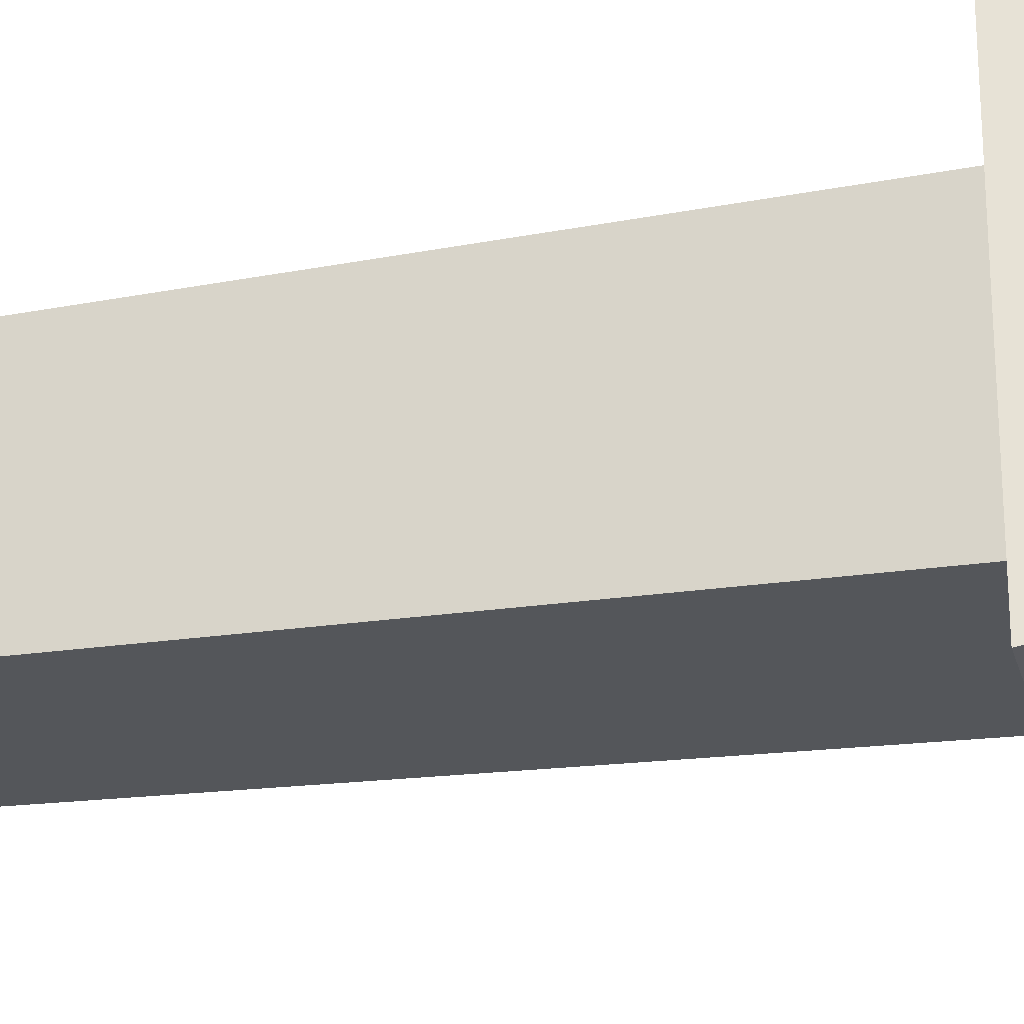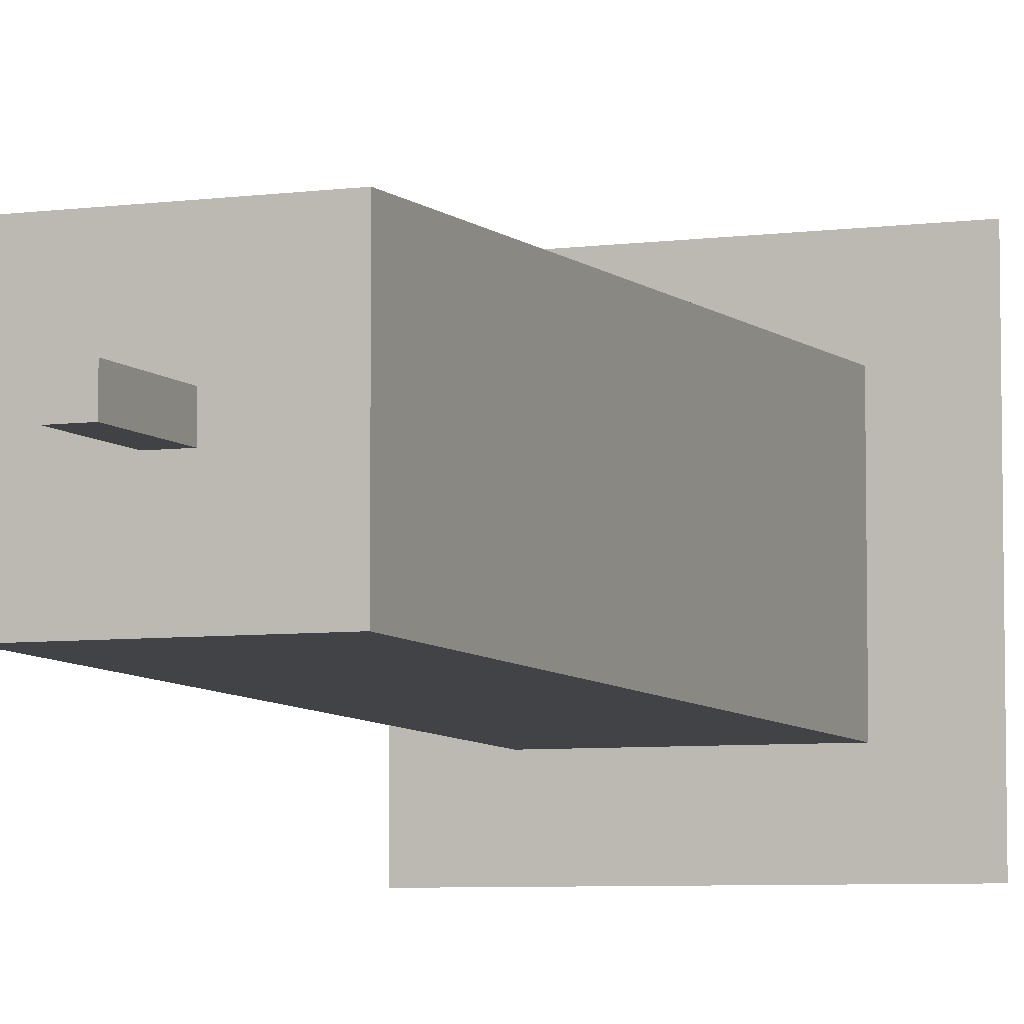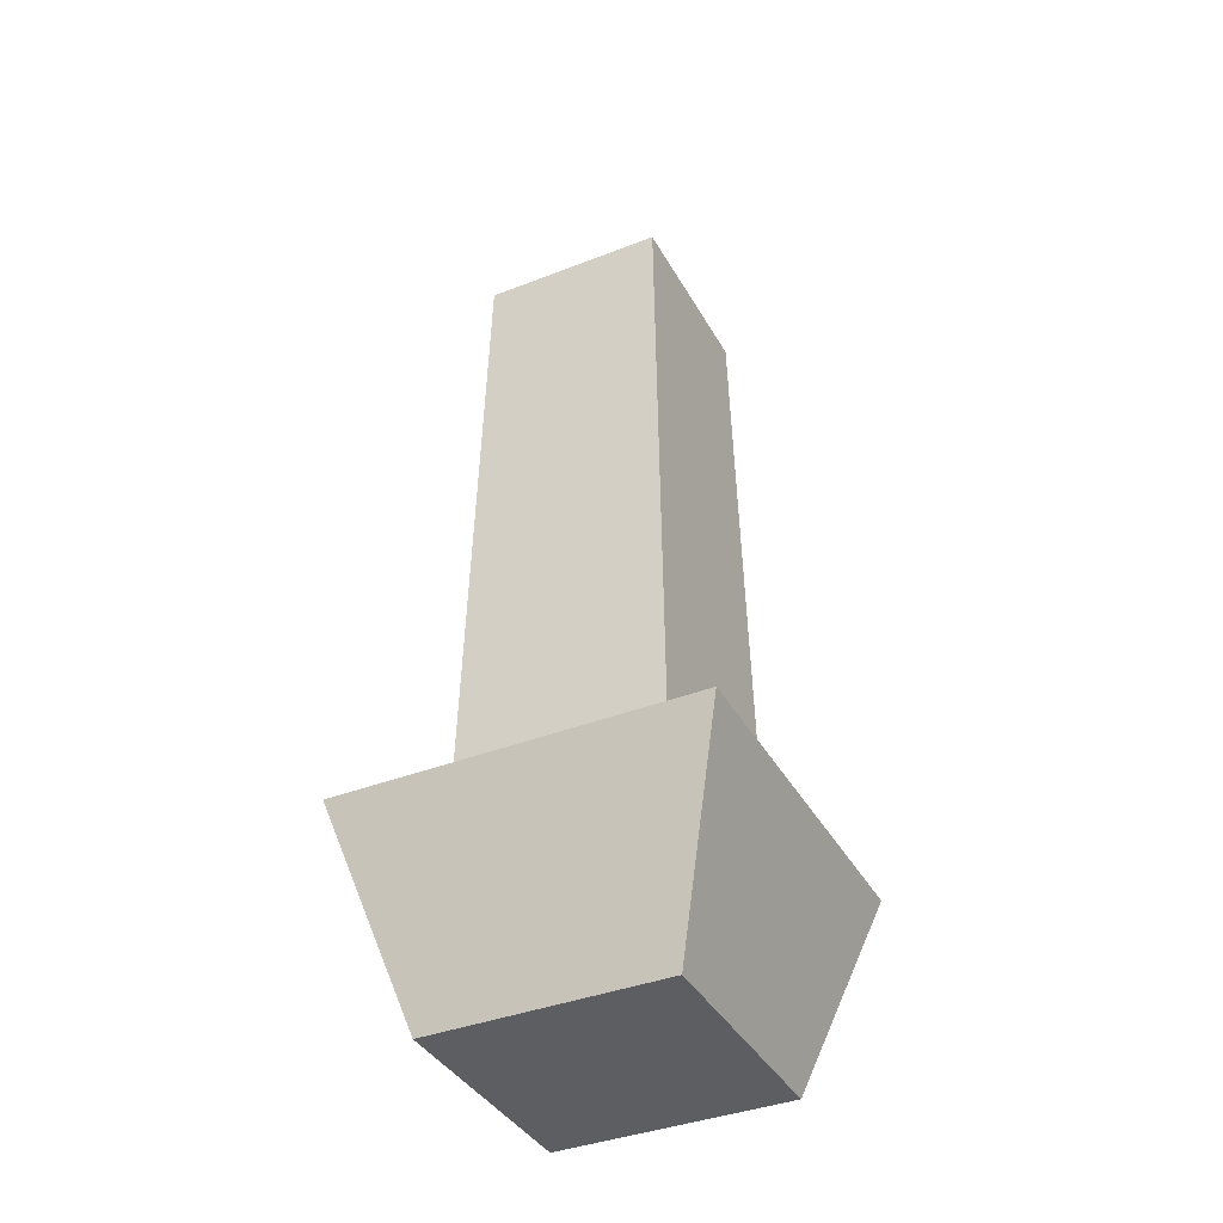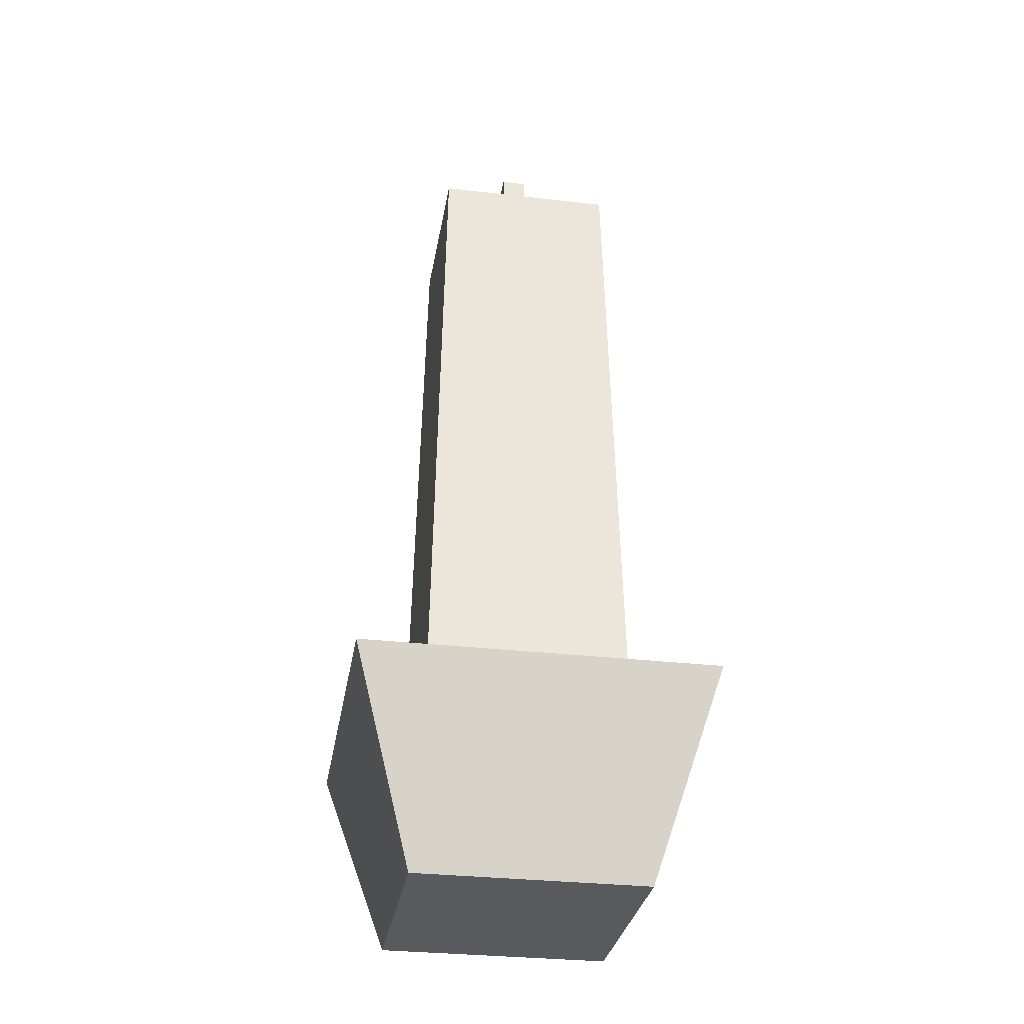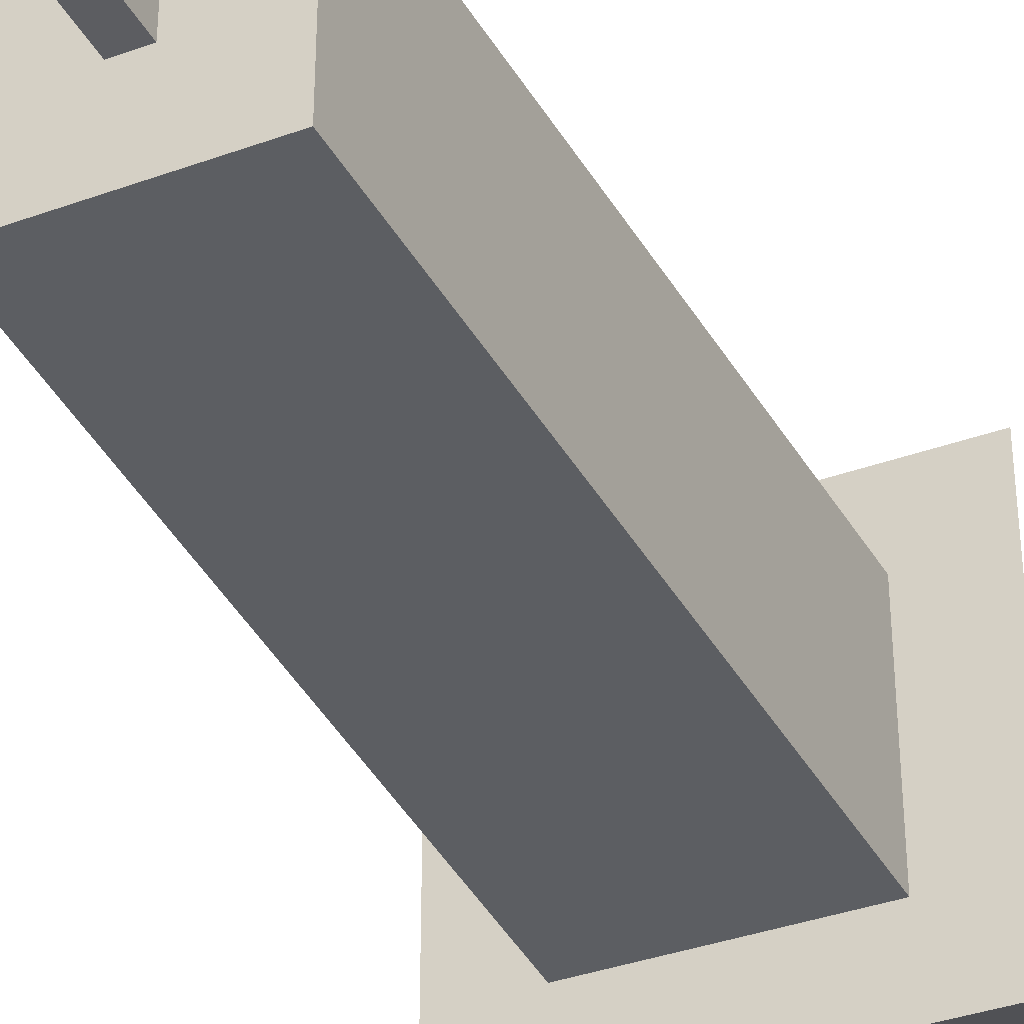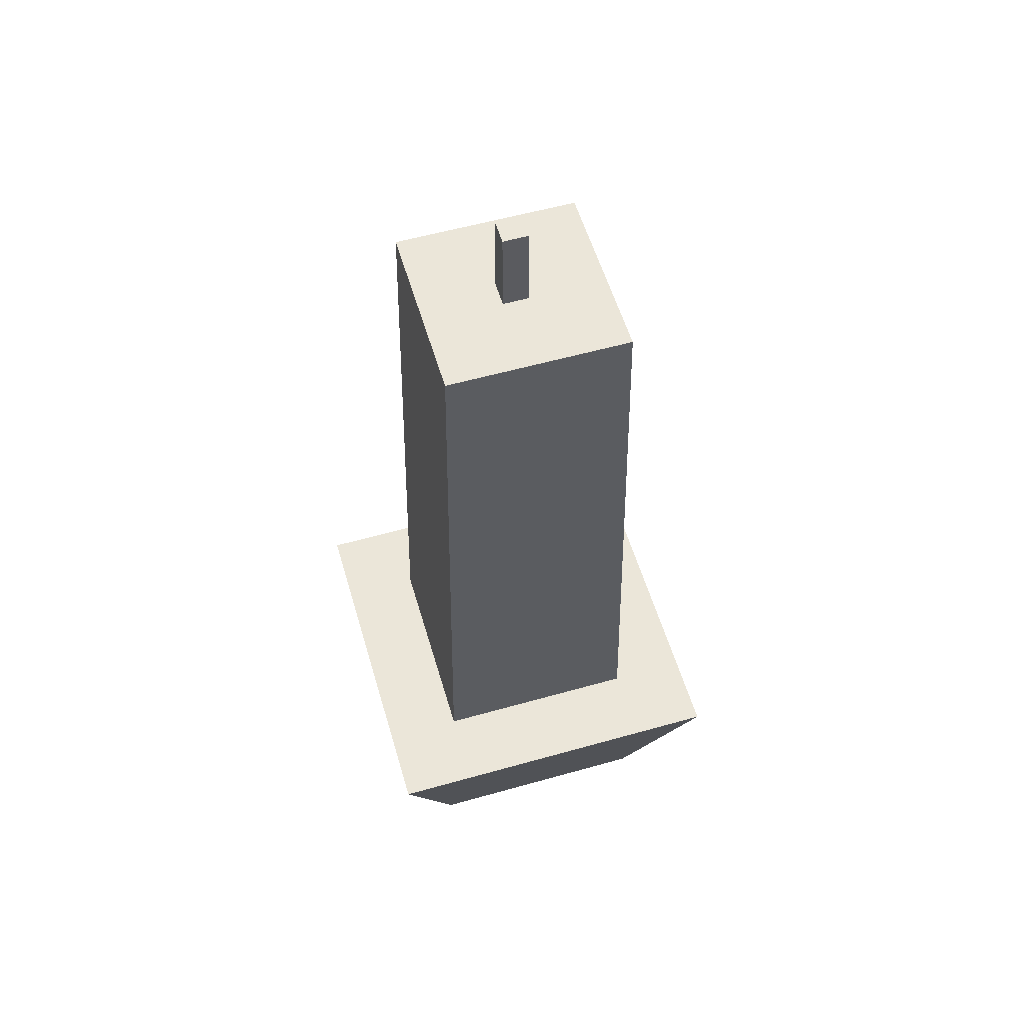
<metadata>
{"format":"obj","ext":"obj","renderer":"f3d","projection":"perspective","resolution":1024,"background":"white","views":[{"elev":-25.8,"azim":-75.8,"up":"+Z"},{"elev":-6.2,"azim":-158.4,"up":"+Z"},{"elev":-38.3,"azim":26.3,"up":"+Y"},{"elev":-31.0,"azim":-9.4,"up":"+Y"},{"elev":-36.7,"azim":-154.8,"up":"+Z"},{"elev":56.9,"azim":163.6,"up":"+Y"}]}
</metadata>
<code>
g Candle_01
v 0.02002 0 -0.02002
v 0.0177 0.03534 -0.0177
v 0.02002 0 0.02002
v 0.0177 0.03534 0.0177
v -0.02002 0 -0.02002
v -0.0177 0.03534 -0.0177
v -0.02002 0 0.02002
v -0.0177 0.03534 0.0177
v 0.03085 0.03534 -0.03085
v 0.03085 0.03534 0.03085
v -0.03085 0.03534 0.03085
v -0.03085 0.03534 -0.03085
v 0.002183 0.1464 -0.002183
v 0.002183 0.1464 0.002183
v -0.002183 0.1464 0.002183
v -0.002183 0.1464 -0.002183
v 0.01549 0.1464 -0.01549
v 0.01549 0.1464 0.01549
v -0.01549 0.1464 0.01549
v -0.01549 0.1464 -0.01549
v 0.002183 0.1615 -0.002183
v 0.002183 0.1615 0.002183
v -0.002183 0.1615 0.002183
v -0.002183 0.1615 -0.002183
v 0.02002 0 0.02002
v 0.03085 0.03534 0.03085
v -0.02002 0 0.02002
v -0.03085 0.03534 0.03085
v -0.02002 0 -0.02002
v 0.02002 0 -0.02002
v -0.03085 0.03534 -0.03085
v 0.03085 0.03534 -0.03085
v 0.02002 0 0.02002
v 0.02002 0 -0.02002
v -0.02002 0 0.02002
v -0.02002 0 -0.02002
v 0.0177 0.03534 -0.0177
v 0.03085 0.03534 -0.03085
v 0.03085 0.03534 0.03085
v -0.03085 0.03534 0.03085
v -0.0177 0.03534 -0.0177
v -0.03085 0.03534 -0.03085
v -0.0177 0.03534 0.0177
v 0.0177 0.03534 0.0177
v -0.0177 0.03534 -0.0177
v -0.01549 0.1464 -0.01549
v -0.0177 0.03534 0.0177
v -0.01549 0.1464 0.01549
v 0.0177 0.03534 0.0177
v 0.01549 0.1464 0.01549
v 0.0177 0.03534 -0.0177
v 0.01549 0.1464 -0.01549
v 0.01549 0.1464 0.01549
v 0.01549 0.1464 -0.01549
v -0.01549 0.1464 0.01549
v -0.002183 0.1464 0.002183
v -0.01549 0.1464 -0.01549
v -0.002183 0.1464 -0.002183
v -0.002183 0.1615 0.002183
v -0.002183 0.1615 -0.002183
v 0.002183 0.1464 0.002183
v 0.002183 0.1615 0.002183
v 0.002183 0.1464 -0.002183
v 0.002183 0.1615 -0.002183
v 0.002183 0.1464 -0.002183
v 0.002183 0.1615 -0.002183
v -0.002183 0.1464 -0.002183
v -0.002183 0.1615 -0.002183
v -0.002183 0.1464 0.002183
v -0.002183 0.1615 0.002183
v 0.002183 0.1464 0.002183
v 0.002183 0.1615 0.002183
f 1 9 3
f 3 9 10
f 25 26 7
f 7 26 11
f 27 28 5
f 5 28 12
f 29 31 30
f 30 31 32
f 33 35 34
f 34 35 36
f 2 6 17
f 17 6 20
f 16 15 24
f 24 15 23
f 43 44 19
f 19 44 18
f 45 47 46
f 46 47 48
f 49 51 50
f 50 51 52
f 59 22 60
f 60 22 21
f 61 63 62
f 62 63 64
f 65 67 66
f 66 67 68
f 69 71 70
f 70 71 72
f 57 55 58
f 58 13 57
f 56 58 55
f 54 57 13
f 55 53 56
f 13 14 54
f 14 56 53
f 53 54 14
f 40 41 42
f 8 41 40
f 41 37 42
f 39 8 40
f 42 37 38
f 4 8 39
f 37 4 38
f 38 4 39

</code>
